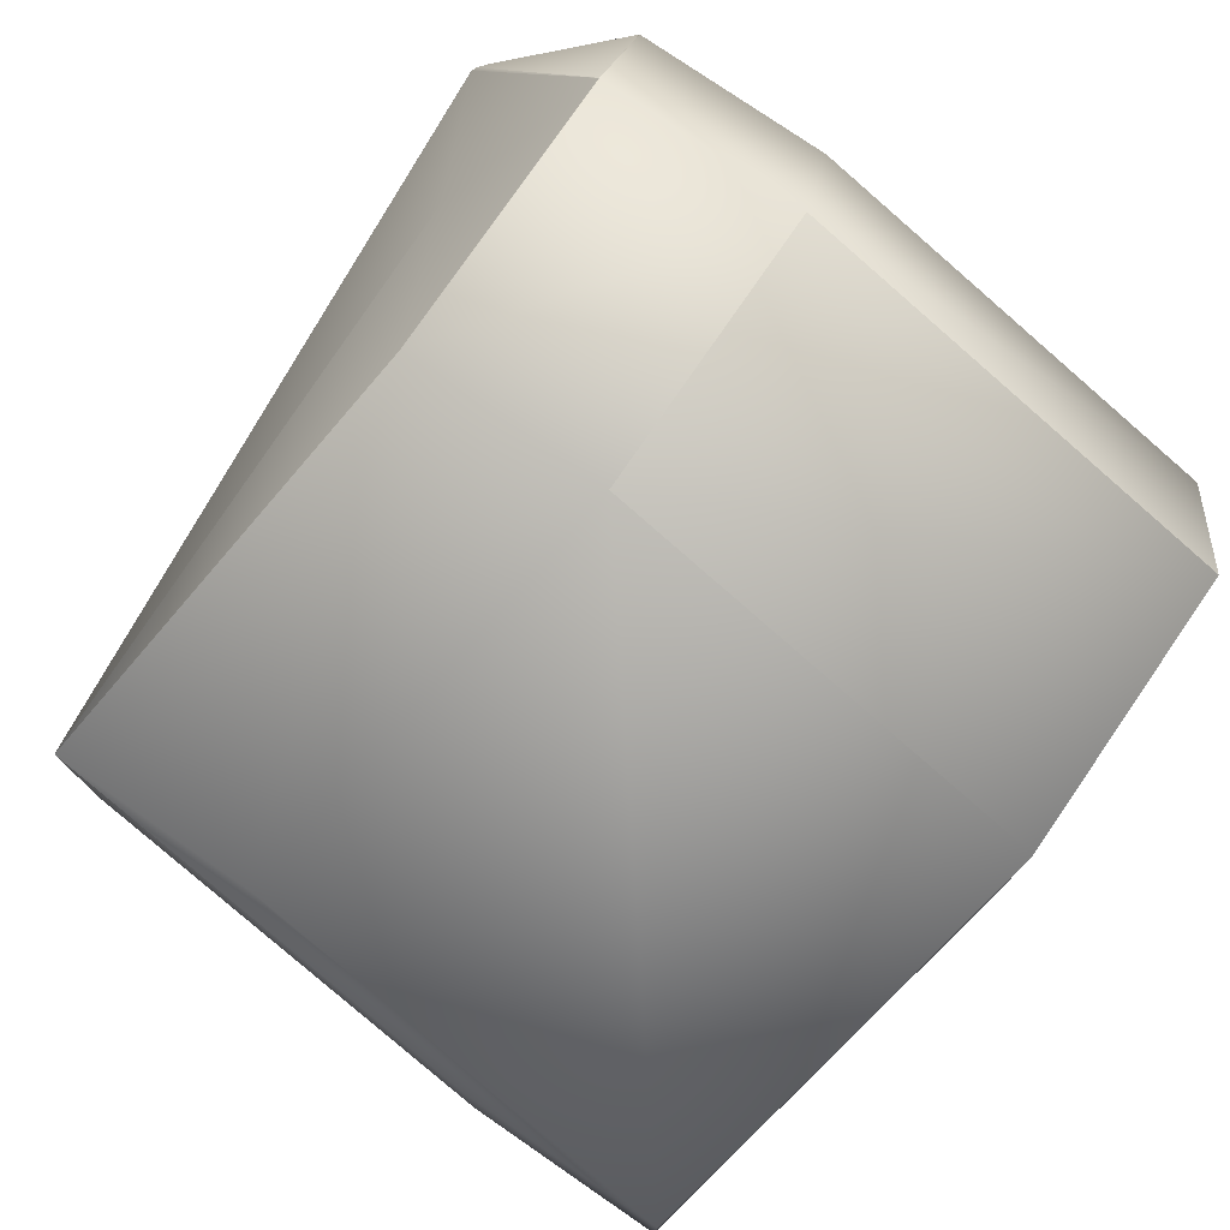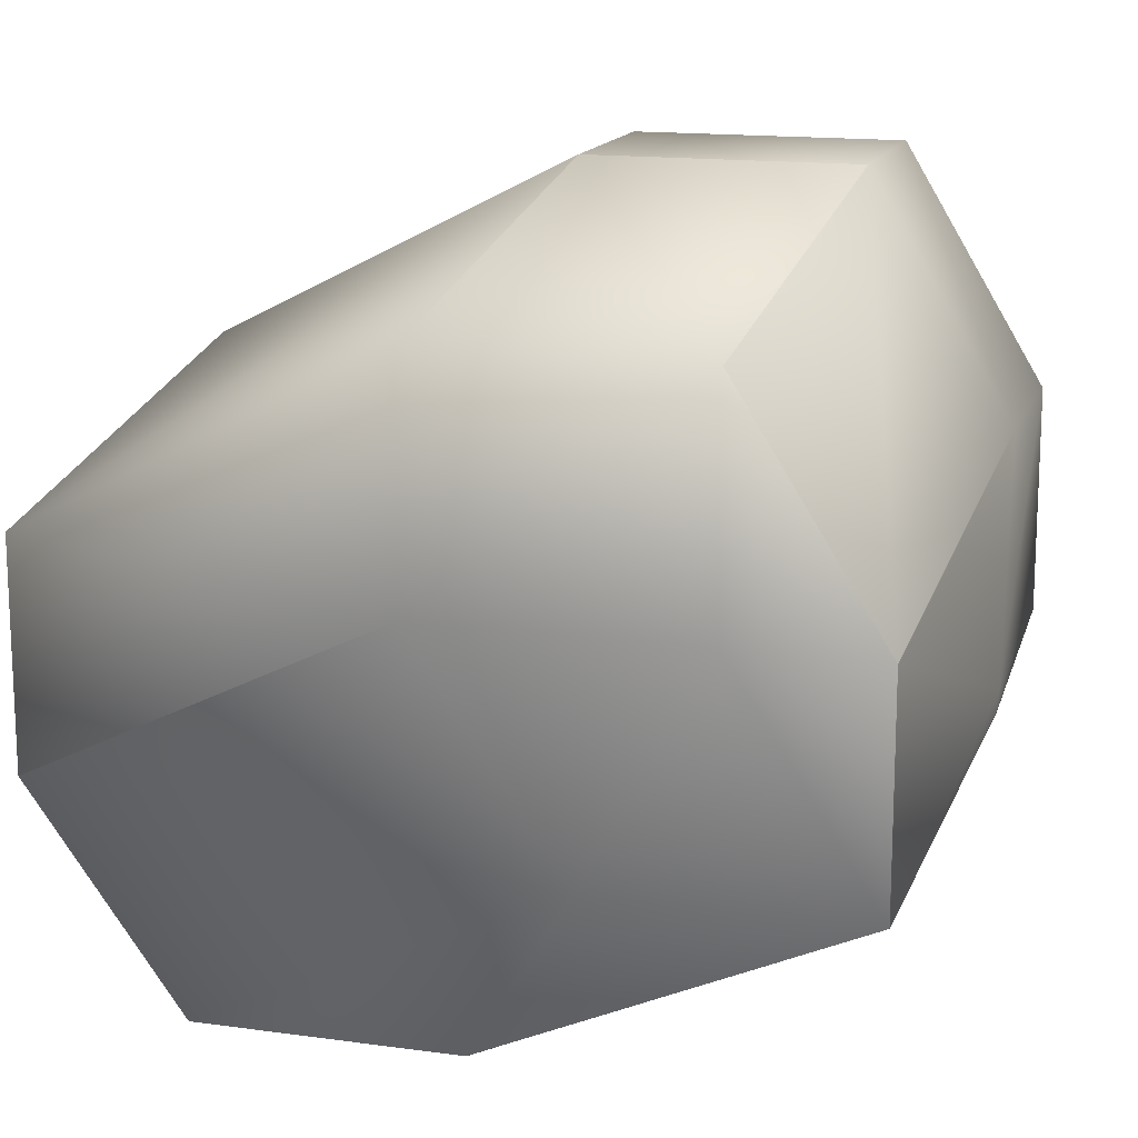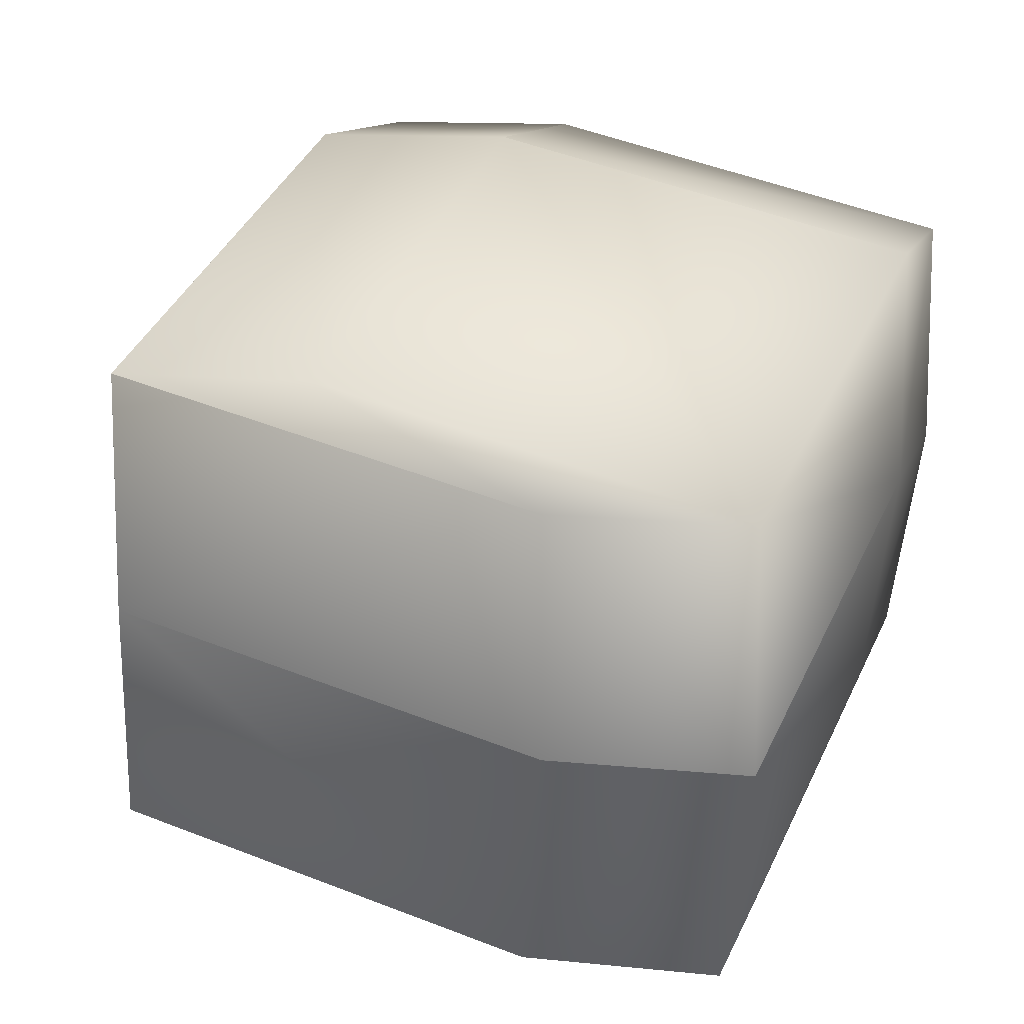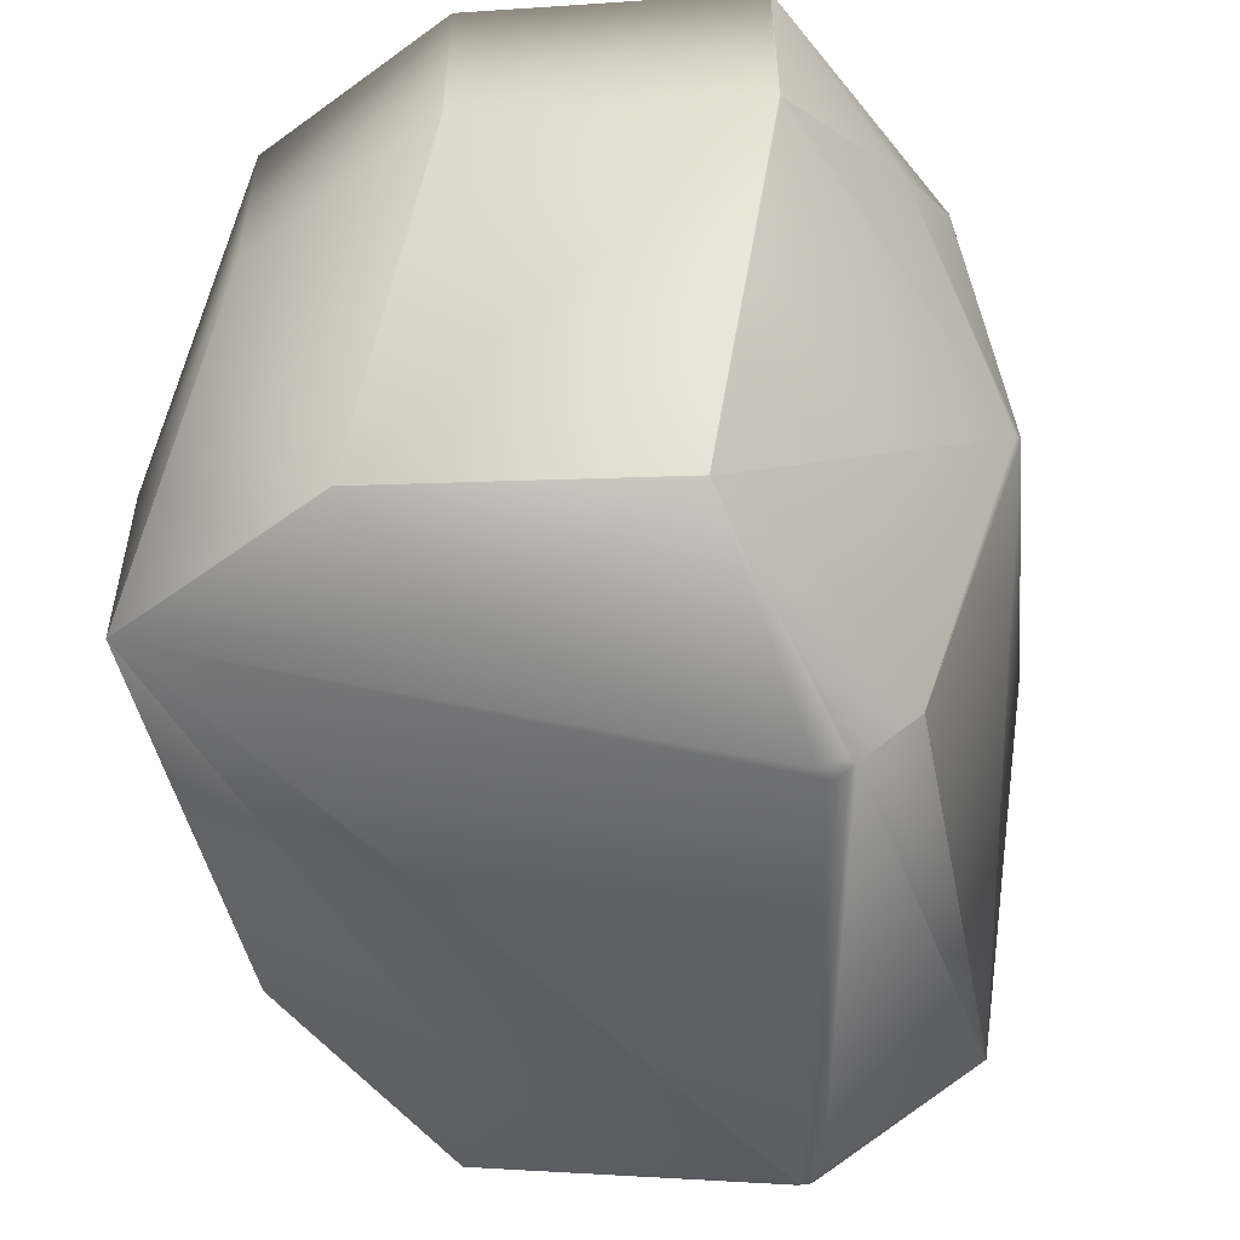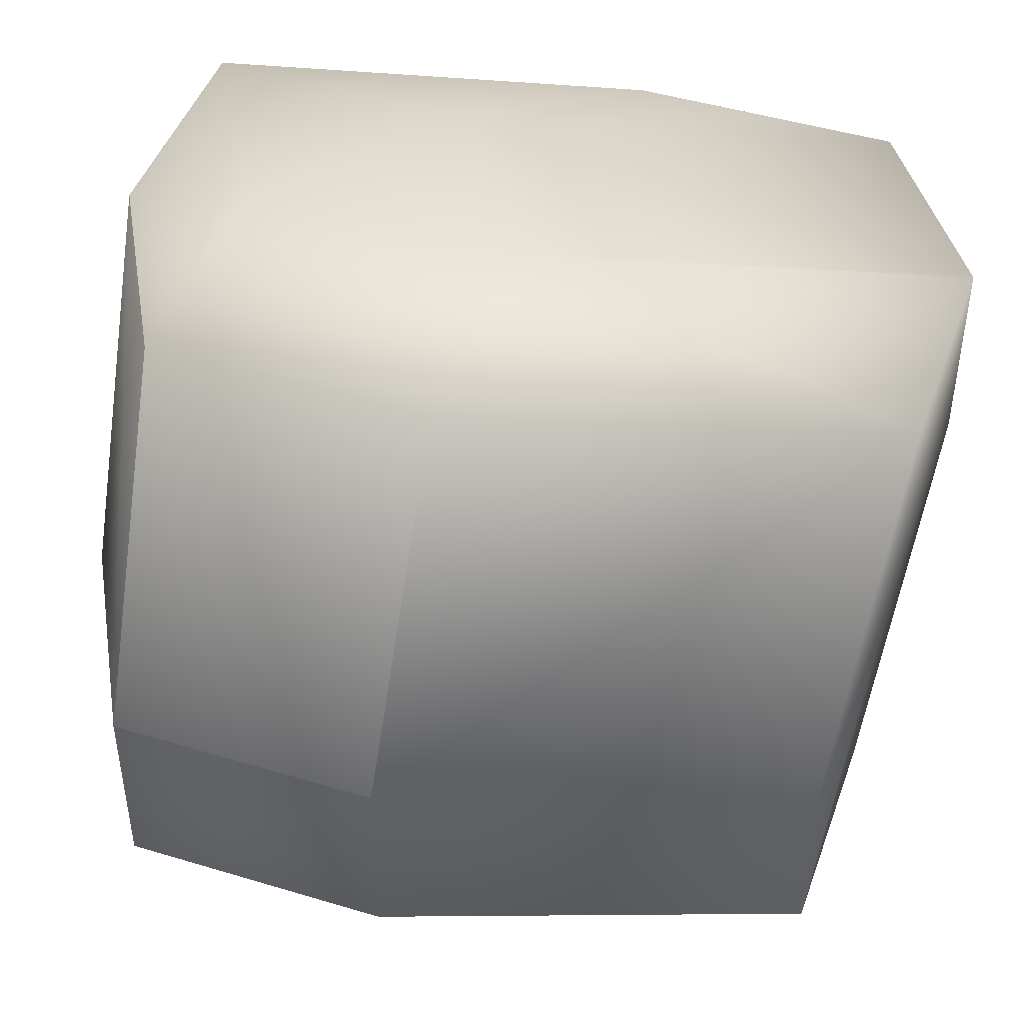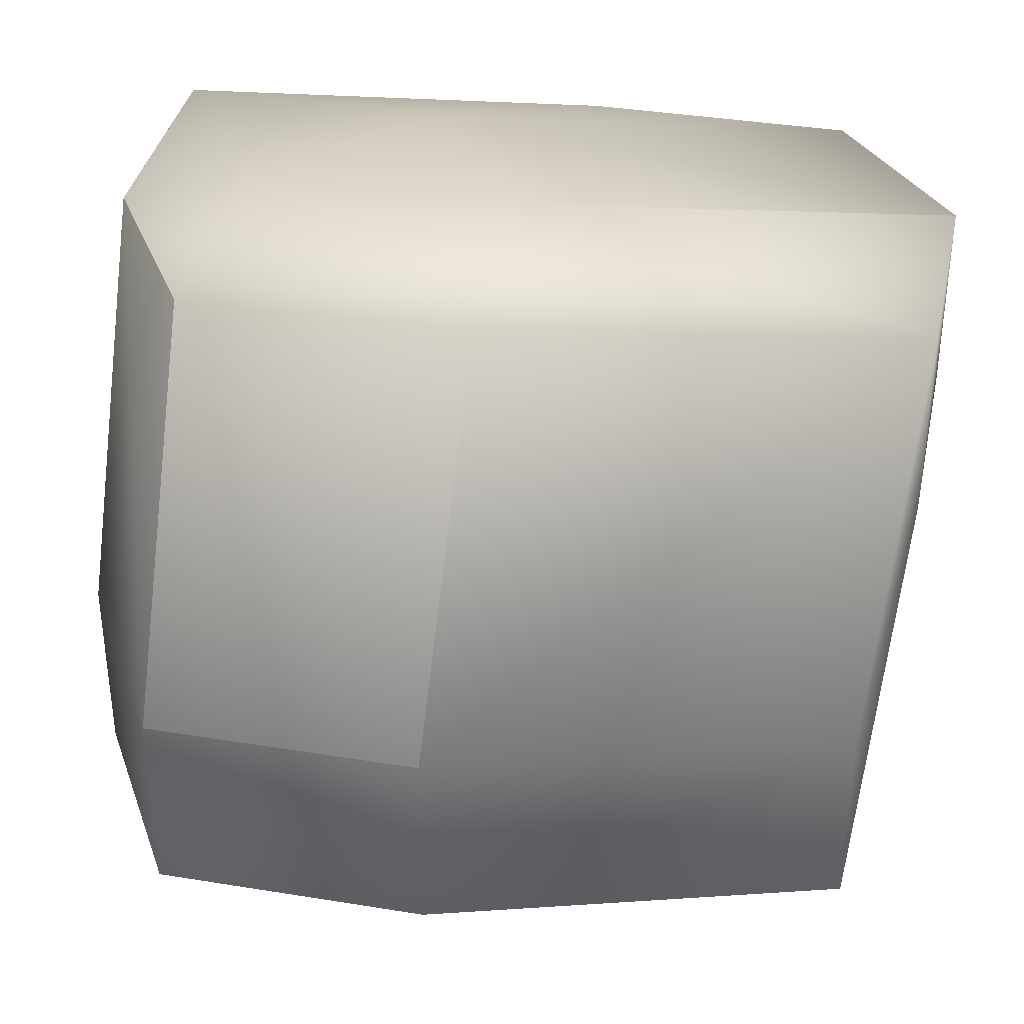
<metadata>
{"format":"obj","ext":"obj","renderer":"f3d","projection":"perspective","resolution":1024,"background":"white","views":[{"elev":77.6,"azim":124.5,"up":"+Z"},{"elev":15.1,"azim":-163.6,"up":"+Z"},{"elev":11.5,"azim":104.4,"up":"+Z"},{"elev":-54.2,"azim":127.8,"up":"+Y"},{"elev":46.2,"azim":19.1,"up":"+Y"},{"elev":37.2,"azim":11.9,"up":"+Y"}]}
</metadata>
<code>
v 0.4301 0.599 0.8729
v 0.4312 0.5984 0.8721
v 0.4311 0.5976 0.8746
v 0.43 0.5982 0.8754
v 0.4103 0.6302 0.8388
v 0.4337 0.5963 0.8721
v 0.5081 0.7037 0.7548
v 0.5107 0.7016 0.7548
v 0.5208 0.6077 0.7826
v 0.5562 0.7577 0.75
v 0.5295 0.7254 0.7528
v 0.5295 0.7795 0.7528
v 0.5295 0.7796 0.7528
v 0.5295 0.7799 0.7528
v 0.5207 0.6077 0.7826
v 0.4191 0.748 0.8089
v 0.4191 0.748 0.8089
v 0.4103 0.6303 0.8387
v 0.4191 0.8027 0.8089
v 0.4103 0.6303 0.8387
v 0.532 0.588 0.7936
v 0.5319 0.5872 0.7961
v 0.4336 0.5955 0.8746
v 0.6043 0.7254 0.7528
v 0.6046 0.7254 0.7528
v 0.5963 0.6077 0.7826
v 0.5962 0.6077 0.7826
v 0.5208 0.6077 0.7826
v 0.5355 0.5887 0.7939
v 0.5353 0.5879 0.7965
v 0.4103 0.6302 0.8388
v 0.4298 0.5983 0.8787
v 0.4323 0.5963 0.8787
v 0.4305 0.5984 0.8803
v 0.4103 0.6302 0.9022
v 0.4298 0.5981 0.8781
v 0.433 0.5964 0.8803
v 0.4324 0.5961 0.8781
v 0.4331 0.5962 0.8797
v 0.4479 0.6448 0.9706
v 0.4103 0.6302 0.9022
v 0.4341 0.5957 0.8795
v 0.448 0.6447 0.9705
v 0.4818 0.6241 0.9363
v 0.6341 0.6222 0.9145
v 0.5235 0.6447 0.9705
v 0.448 0.6447 0.9705
v 0.6341 0.6223 0.9145
v 0.4341 0.5955 0.8789
v 0.4326 0.5962 0.8754
v 0.4334 0.5954 0.8773
v 0.5317 0.5871 0.7988
v 0.5324 0.5872 0.8004
v 0.5352 0.5878 0.7992
v 0.5359 0.5879 0.8008
v 0.5361 0.588 0.7981
v 0.5964 0.6077 0.7826
v 0.5964 0.6077 0.8461
v 0.4082 0.7152 0.8354
v 0.408 0.7151 0.8381
v 0.4191 0.8026 0.8089
v 0.4082 0.715 0.8348
v 0.4079 0.7142 0.8406
v 0.4191 0.8025 0.809
v 0.4191 0.748 0.809
v 0.4191 0.8026 0.8724
v 0.4103 0.6849 0.9022
v 0.4103 0.6303 0.9022
v 0.6049 0.7799 0.7528
v 0.6049 0.7255 0.7528
v 0.5295 0.78 0.7528
v 0.605 0.78 0.7528
v 0.605 0.7255 0.7528
v 0.4191 0.8027 0.8089
v 0.5236 0.6447 0.9705
v 0.5295 0.7801 0.7528
v 0.6052 0.7801 0.7528
v 0.6052 0.7255 0.7528
v 0.4191 0.8027 0.8724
v 0.5236 0.6448 0.9706
v 0.6341 0.6222 0.851
v 0.4479 0.6448 0.9706
v 0.4103 0.6303 0.9022
v 0.5296 0.7802 0.7528
v 0.6052 0.7802 0.7528
v 0.6052 0.7255 0.7528
v 0.5964 0.6078 0.7826
v 0.4191 0.8027 0.8724
v 0.5236 0.6448 0.9706
v 0.6341 0.6223 0.851
v 0.5296 0.7802 0.7529
v 0.6053 0.7802 0.7529
v 0.6053 0.7256 0.7529
v 0.5964 0.6078 0.7827
v 0.5236 0.6994 0.9706
v 0.4479 0.6994 0.9706
v 0.6341 0.6769 0.9145
v 0.5325 0.8172 0.9408
v 0.5236 0.6994 0.9706
v 0.6429 0.7947 0.8847
v 0.4568 0.8172 0.9408
v 0.4479 0.6994 0.9706
v 0.4568 0.8172 0.9408
v 0.4192 0.8027 0.8724
v 0.4192 0.8027 0.8089
v 0.6341 0.6223 0.9145
v 0.6429 0.7401 0.8847
v 0.6429 0.7947 0.8212
v 0.6429 0.74 0.8212
v 0.6053 0.7802 0.7529
v 0.5325 0.8172 0.8773
v 0.6429 0.7947 0.8212
v 0.6429 0.7401 0.8212
v 0.4949 0.8027 0.8089
v 0.5296 0.7802 0.7529
v 0.6053 0.7256 0.7529
v 0.4568 0.8172 0.8773
f 1 2 3
f 1 4 5
f 1 3 4
f 1 5 2
f 2 6 3
f 2 5 6
f 7 8 9
f 7 10 11
f 7 12 10
f 7 11 8
f 7 13 12
f 7 14 13
f 7 9 15
f 7 16 17
f 7 15 18
f 7 19 14
f 7 17 19
f 7 18 20
f 7 20 16
f 6 21 22
f 6 23 3
f 6 22 23
f 6 5 21
f 8 10 24
f 8 24 25
f 8 11 10
f 8 25 26
f 8 27 28
f 8 28 9
f 8 26 27
f 21 29 30
f 21 30 22
f 21 27 26
f 21 28 27
f 21 26 29
f 21 5 31
f 21 9 28
f 21 31 9
f 29 26 30
f 32 33 34
f 32 34 35
f 32 36 33
f 32 35 36
f 33 37 34
f 33 36 38
f 33 38 39
f 33 39 37
f 34 37 40
f 34 41 35
f 34 40 41
f 37 42 43
f 37 39 42
f 37 43 40
f 44 42 45
f 44 46 47
f 44 47 42
f 44 45 48
f 44 48 46
f 42 39 49
f 42 49 45
f 42 47 43
f 4 50 38
f 4 36 31
f 4 38 36
f 4 3 50
f 4 31 5
f 50 3 23
f 50 23 51
f 50 51 38
f 36 35 31
f 38 51 49
f 38 49 39
f 23 22 52
f 23 52 51
f 22 30 52
f 51 52 53
f 51 53 49
f 52 30 54
f 52 54 53
f 49 53 45
f 53 54 55
f 53 55 45
f 30 56 54
f 30 26 57
f 30 57 56
f 54 56 55
f 56 57 55
f 55 58 45
f 55 57 58
f 59 60 61
f 59 62 20
f 59 61 62
f 59 20 60
f 60 63 61
f 60 20 63
f 62 64 65
f 62 65 20
f 62 61 64
f 63 66 61
f 63 67 66
f 63 68 67
f 63 20 68
f 10 12 13
f 10 13 14
f 10 25 24
f 10 69 70
f 10 14 71
f 10 70 25
f 10 72 69
f 10 71 72
f 25 70 26
f 69 72 73
f 69 73 70
f 14 19 74
f 14 74 71
f 70 73 57
f 70 57 26
f 46 75 47
f 46 48 75
f 47 75 43
f 41 40 35
f 72 71 76
f 72 77 78
f 72 76 77
f 72 78 73
f 64 61 16
f 64 16 65
f 71 74 76
f 73 78 57
f 65 16 20
f 9 31 18
f 9 18 15
f 66 79 19
f 66 19 61
f 66 67 79
f 75 80 43
f 75 48 80
f 58 57 81
f 58 81 45
f 43 80 40
f 35 40 82
f 35 83 31
f 35 82 83
f 77 76 84
f 77 85 86
f 77 84 85
f 77 86 78
f 61 19 17
f 61 17 16
f 76 74 84
f 78 86 87
f 78 87 57
f 57 87 81
f 31 83 18
f 79 88 74
f 79 67 88
f 79 74 19
f 80 89 40
f 80 48 89
f 45 81 90
f 45 90 48
f 40 89 82
f 83 82 68
f 83 68 18
f 85 84 91
f 85 92 93
f 85 91 92
f 85 93 86
f 84 74 91
f 81 87 94
f 81 94 90
f 86 93 87
f 87 93 94
f 18 68 20
f 95 96 89
f 95 89 97
f 95 98 99
f 95 99 96
f 95 100 98
f 95 97 100
f 101 96 102
f 101 88 96
f 101 103 88
f 101 102 103
f 96 88 67
f 96 67 82
f 96 82 89
f 96 99 102
f 88 103 104
f 88 104 105
f 88 105 74
f 67 68 82
f 89 48 106
f 89 106 97
f 48 90 107
f 48 107 106
f 108 109 110
f 108 111 112
f 108 112 113
f 108 114 111
f 108 110 114
f 108 113 109
f 92 91 115
f 92 110 116
f 92 115 110
f 92 116 93
f 74 105 91
f 91 105 115
f 109 90 116
f 109 113 90
f 109 116 110
f 90 94 116
f 90 113 107
f 93 116 94
f 98 100 111
f 98 103 99
f 98 111 103
f 99 103 102
f 100 97 107
f 100 107 112
f 100 112 111
f 97 106 107
f 103 111 117
f 103 117 104
f 104 117 105
f 107 113 112
f 111 114 117
f 114 110 115
f 114 105 117
f 114 115 105

</code>
